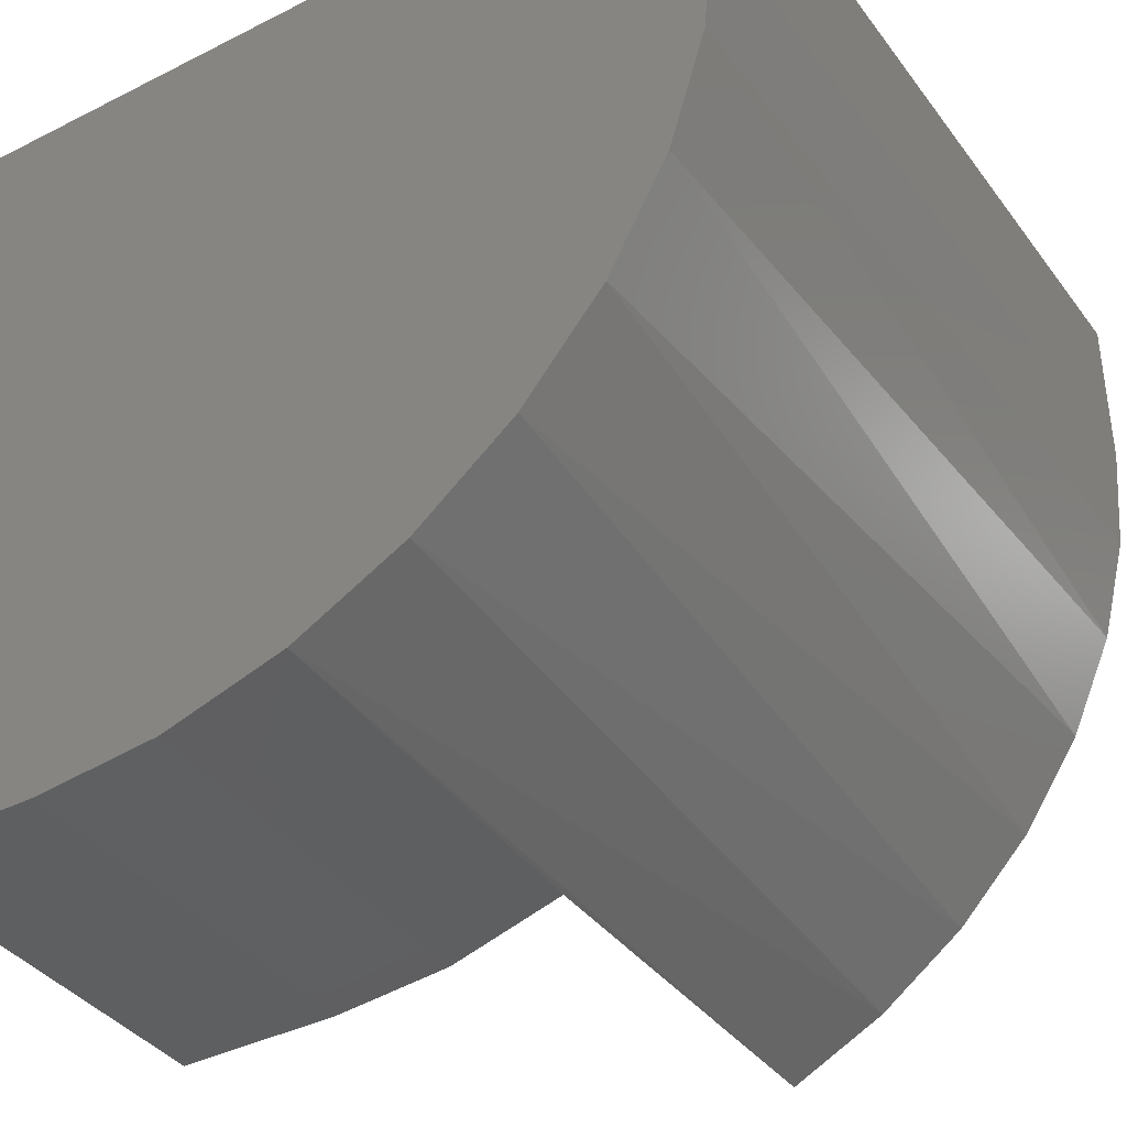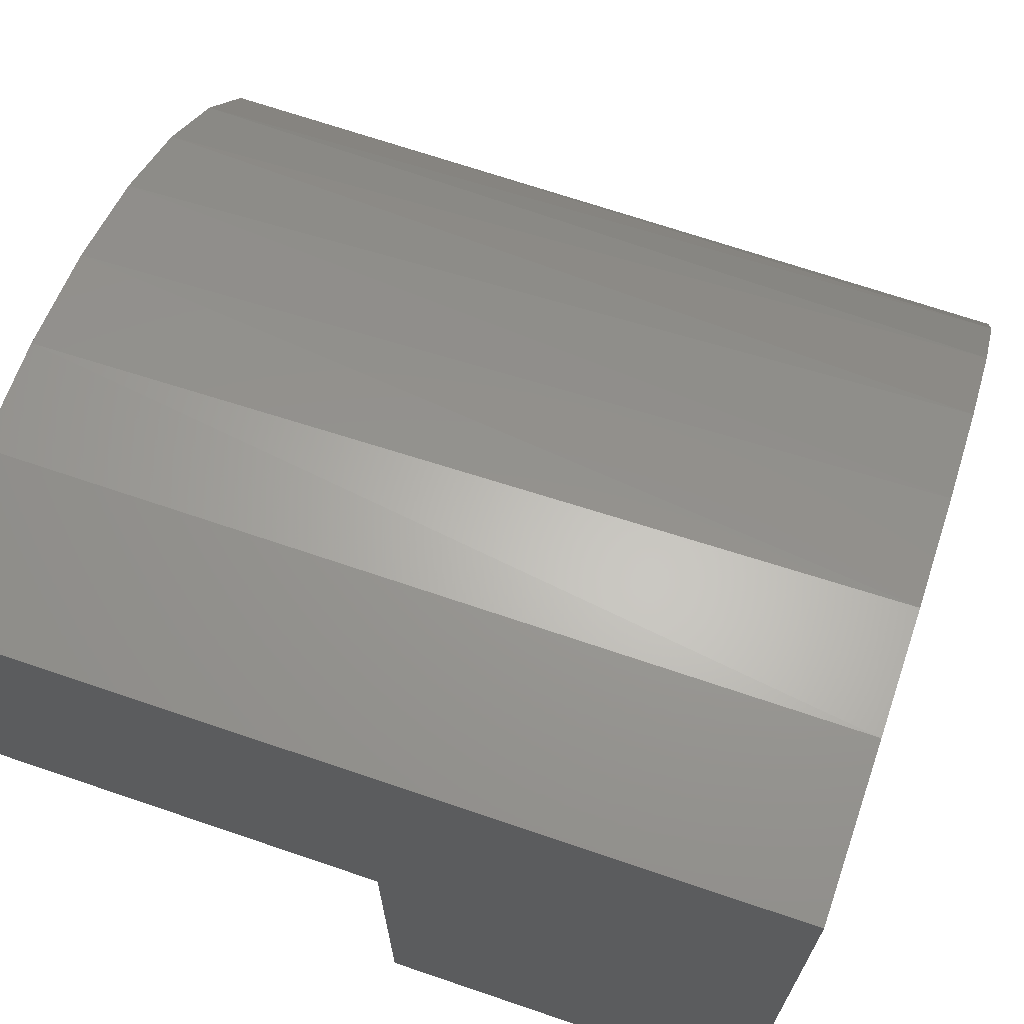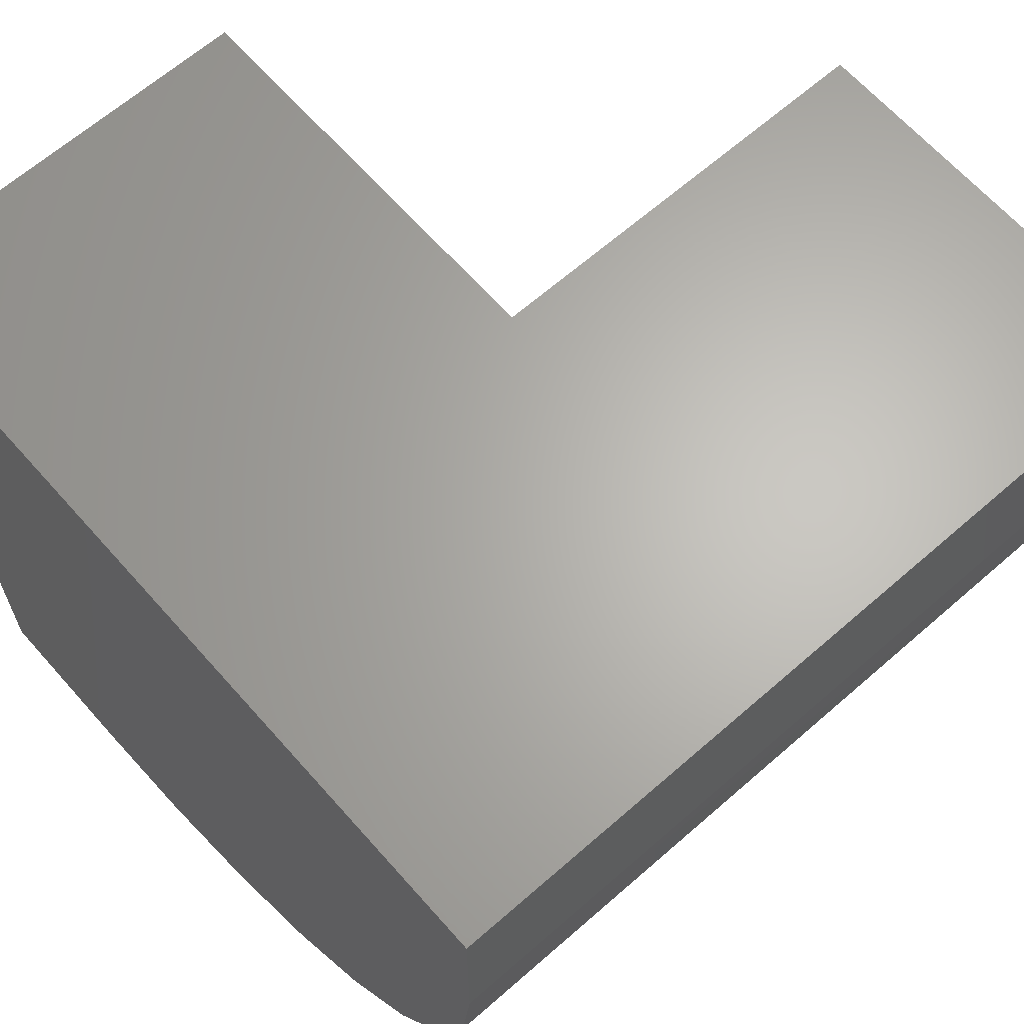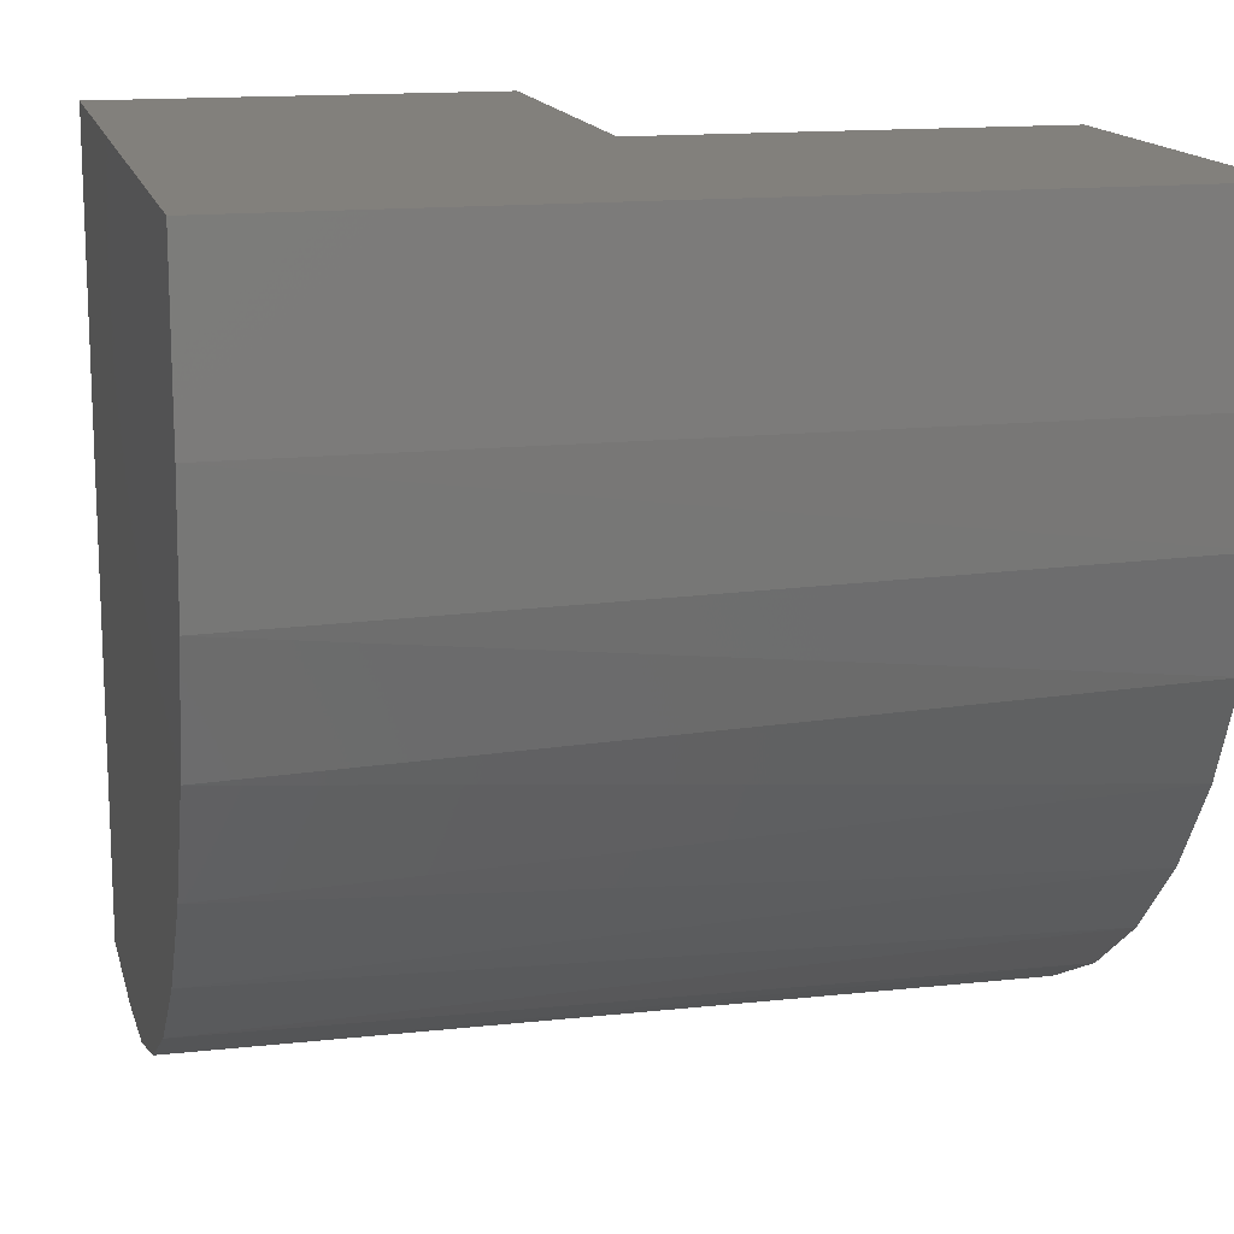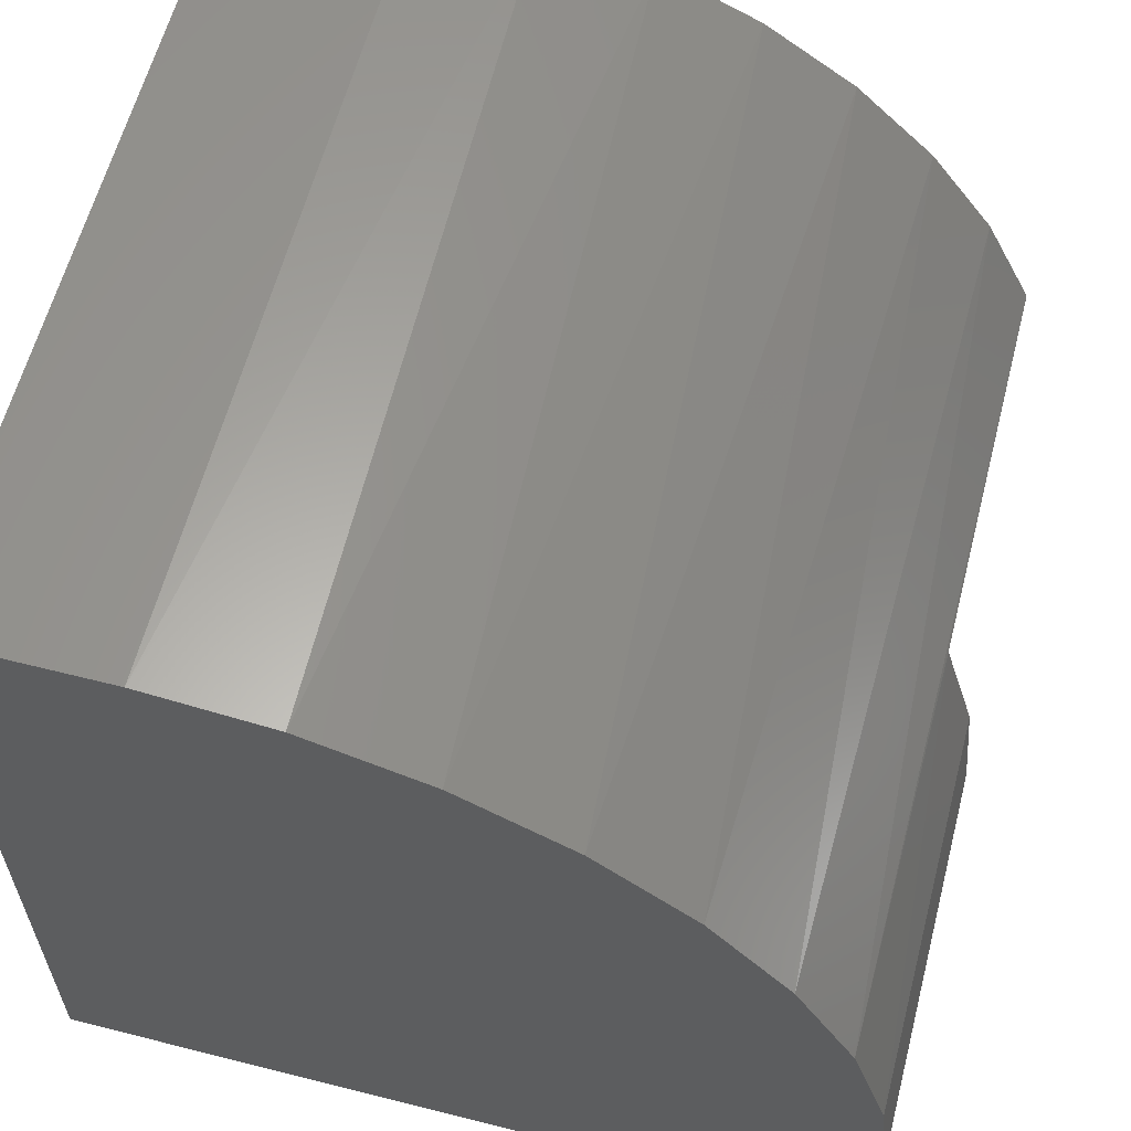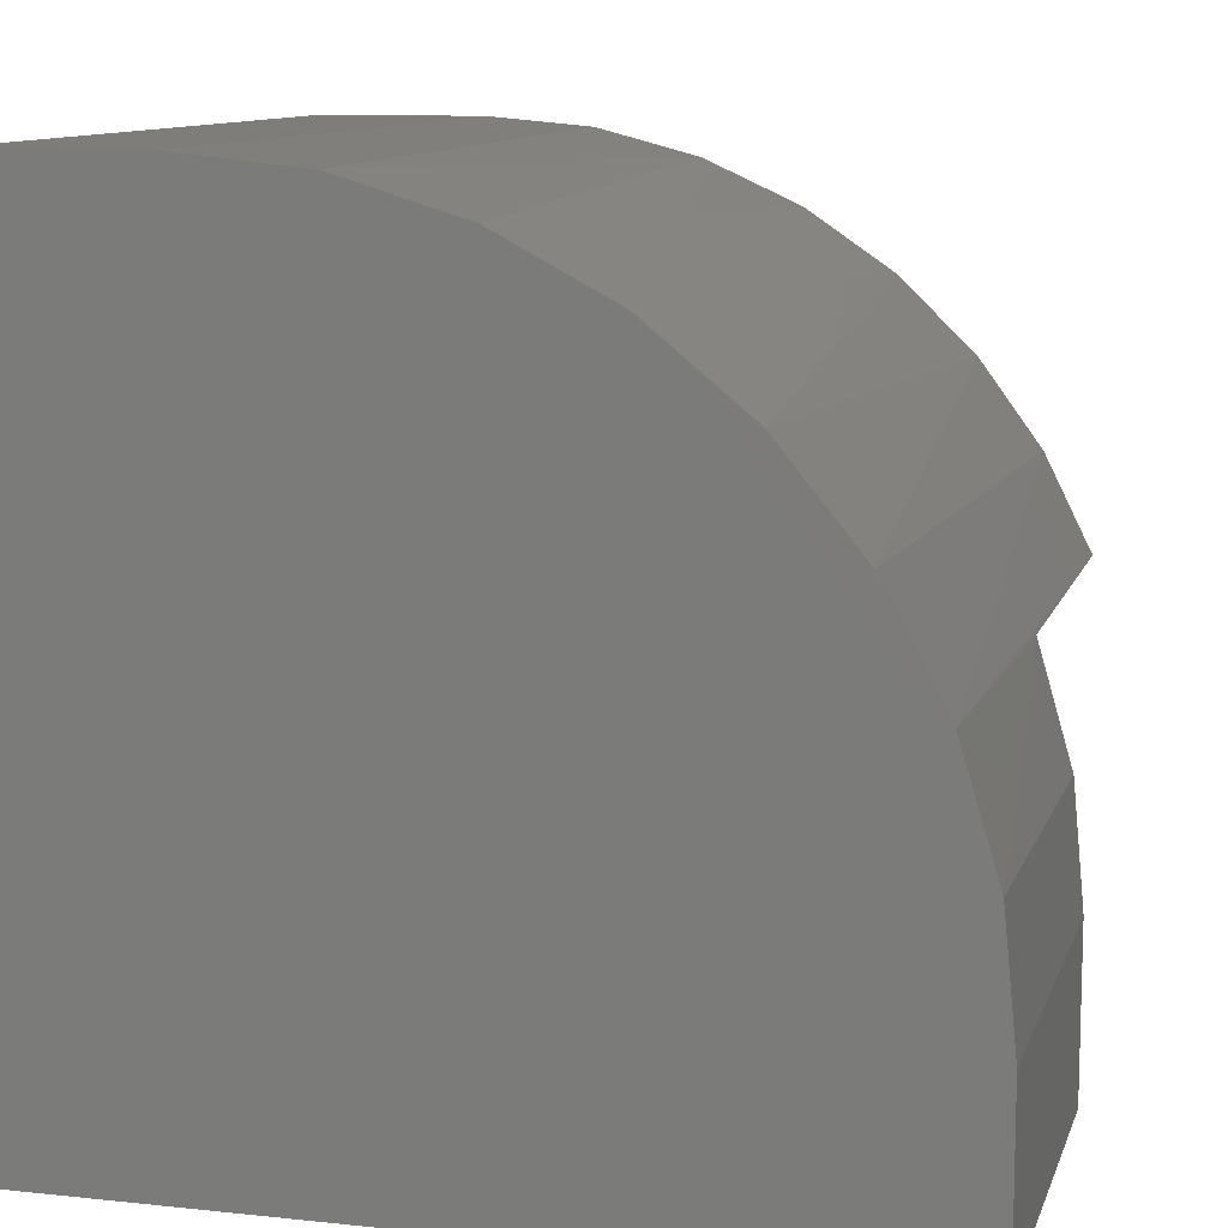
<metadata>
{"format":"stl","ext":"stl","renderer":"f3d","projection":"perspective","resolution":1024,"background":"white","views":[{"elev":-38.4,"azim":-57.5,"up":"+Y"},{"elev":69.3,"azim":-161.2,"up":"+Z"},{"elev":64.9,"azim":-41.4,"up":"+Y"},{"elev":14.7,"azim":-13.3,"up":"+Y"},{"elev":60.6,"azim":-75.5,"up":"+Z"},{"elev":10.7,"azim":-75.1,"up":"+Z"}]}
</metadata>
<code>
# stl→obj: 28 verts, 52 faces
v 1.016e-16 -0.7082 0.375
v -0.375 -0.7082 0.375
v 2.296e-17 8.327e-17 0.375
v -0.375 0 0.375
v -0.375 -0.7395 0.2676
v -0.375 -0.75 0.1562
v -0.375 -0.75 -2.296e-17
v -0.375 4.163e-17 -2.296e-17
v -0.75 0 0
v -0.75 -0.75 0
v -0.75 5.099e-33 0.75
v 4.592e-17 8.327e-17 0.75
v 6.327e-17 -0.1562 0.75
v 7.393e-17 -0.257 0.7414
v 8.322e-17 -0.3548 0.7158
v 9.088e-17 -0.4469 0.674
v 9.669e-17 -0.5305 0.6172
v 1.005e-16 -0.6033 0.547
v 1.021e-16 -0.6631 0.4655
v -0.75 -0.75 0.1562
v -0.75 -0.2721 0.7386
v -0.75 -0.3835 0.7048
v -0.75 -0.4861 0.6499
v -0.75 -0.5761 0.5761
v -0.75 -0.6499 0.4861
v -0.75 -0.7048 0.3835
v -0.75 -0.7386 0.2721
v -0.75 -0.1562 0.75
f 1 2 3
f 3 2 4
f 2 5 6
f 2 6 7
f 2 7 8
f 2 8 4
f 9 8 10
f 10 8 7
f 9 11 8
f 8 11 4
f 11 12 4
f 4 12 3
f 1 3 12
f 1 12 13
f 1 13 14
f 1 14 15
f 1 15 16
f 1 16 17
f 1 17 18
f 1 18 19
f 10 7 20
f 20 7 6
f 21 22 15
f 16 15 22
f 22 23 16
f 17 16 23
f 23 24 17
f 17 24 18
f 18 24 25
f 18 25 19
f 19 25 26
f 1 19 26
f 2 1 26
f 2 26 27
f 2 27 5
f 13 28 14
f 14 28 21
f 14 21 15
f 20 6 27
f 27 6 5
f 10 20 27
f 10 27 28
f 10 28 11
f 10 11 9
f 28 27 26
f 28 26 25
f 28 25 24
f 28 24 23
f 28 23 22
f 28 22 21
f 12 11 13
f 13 11 28

</code>
